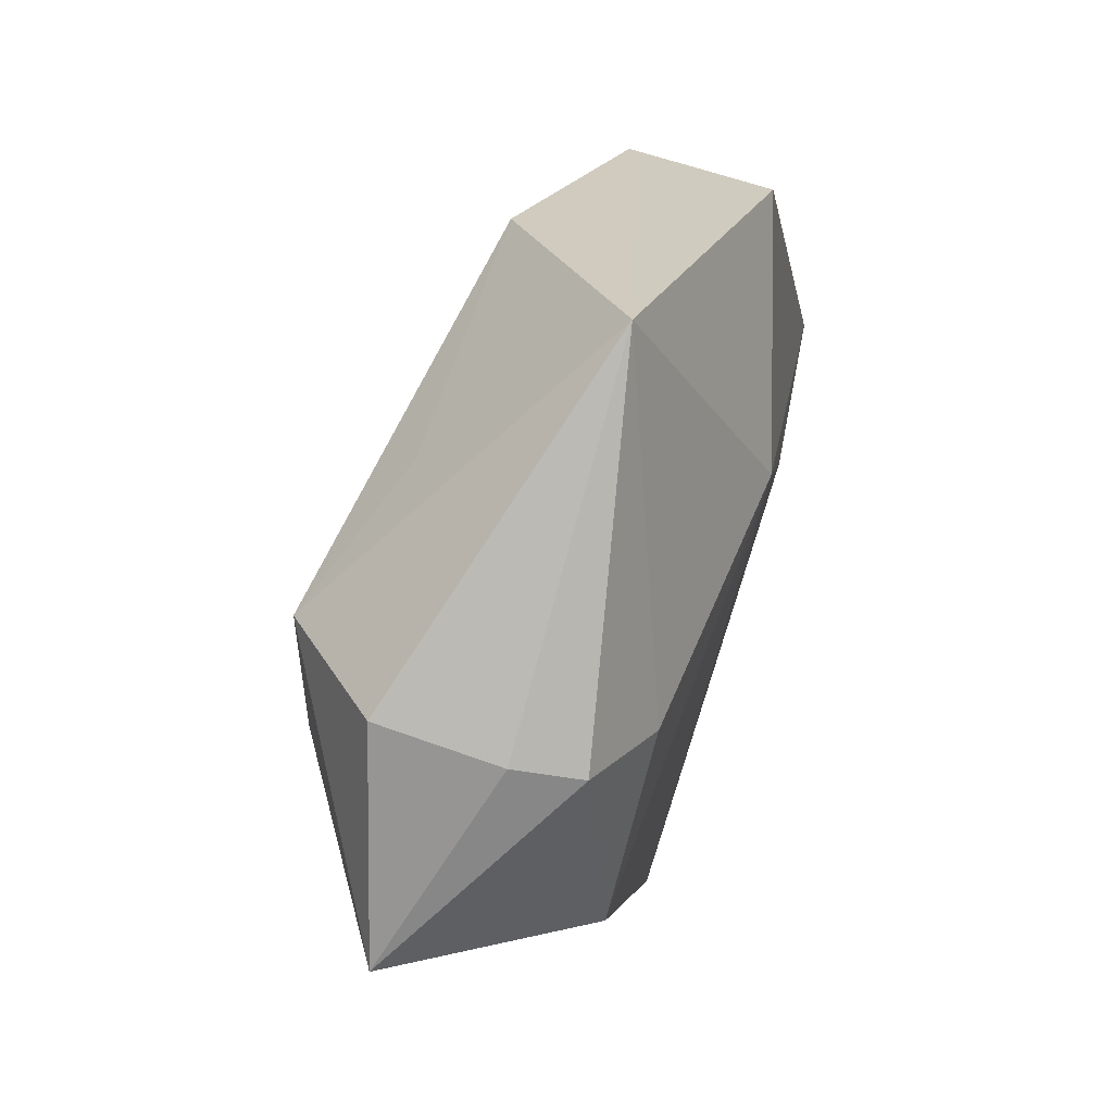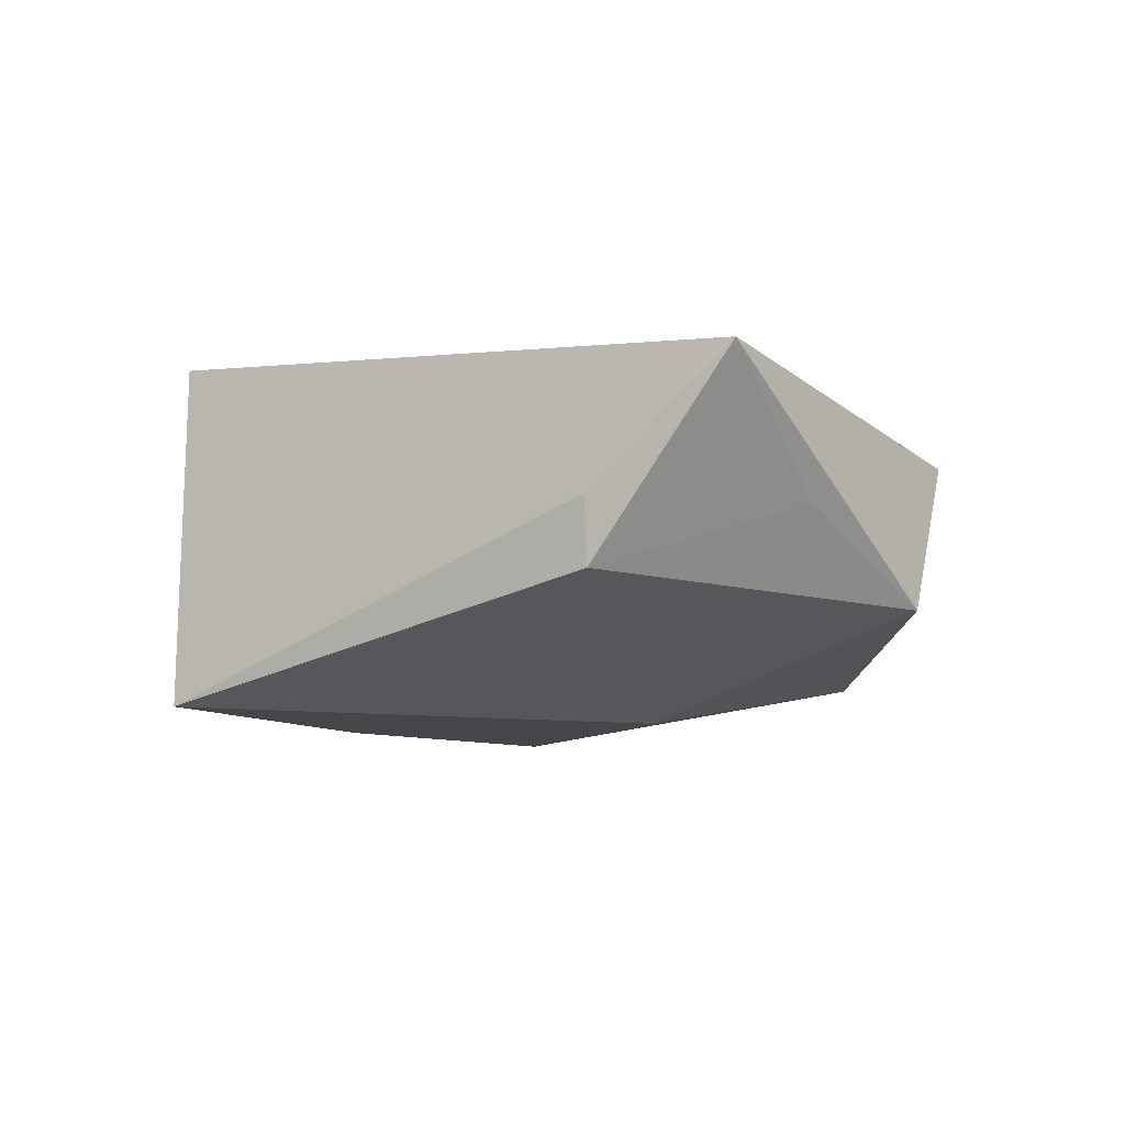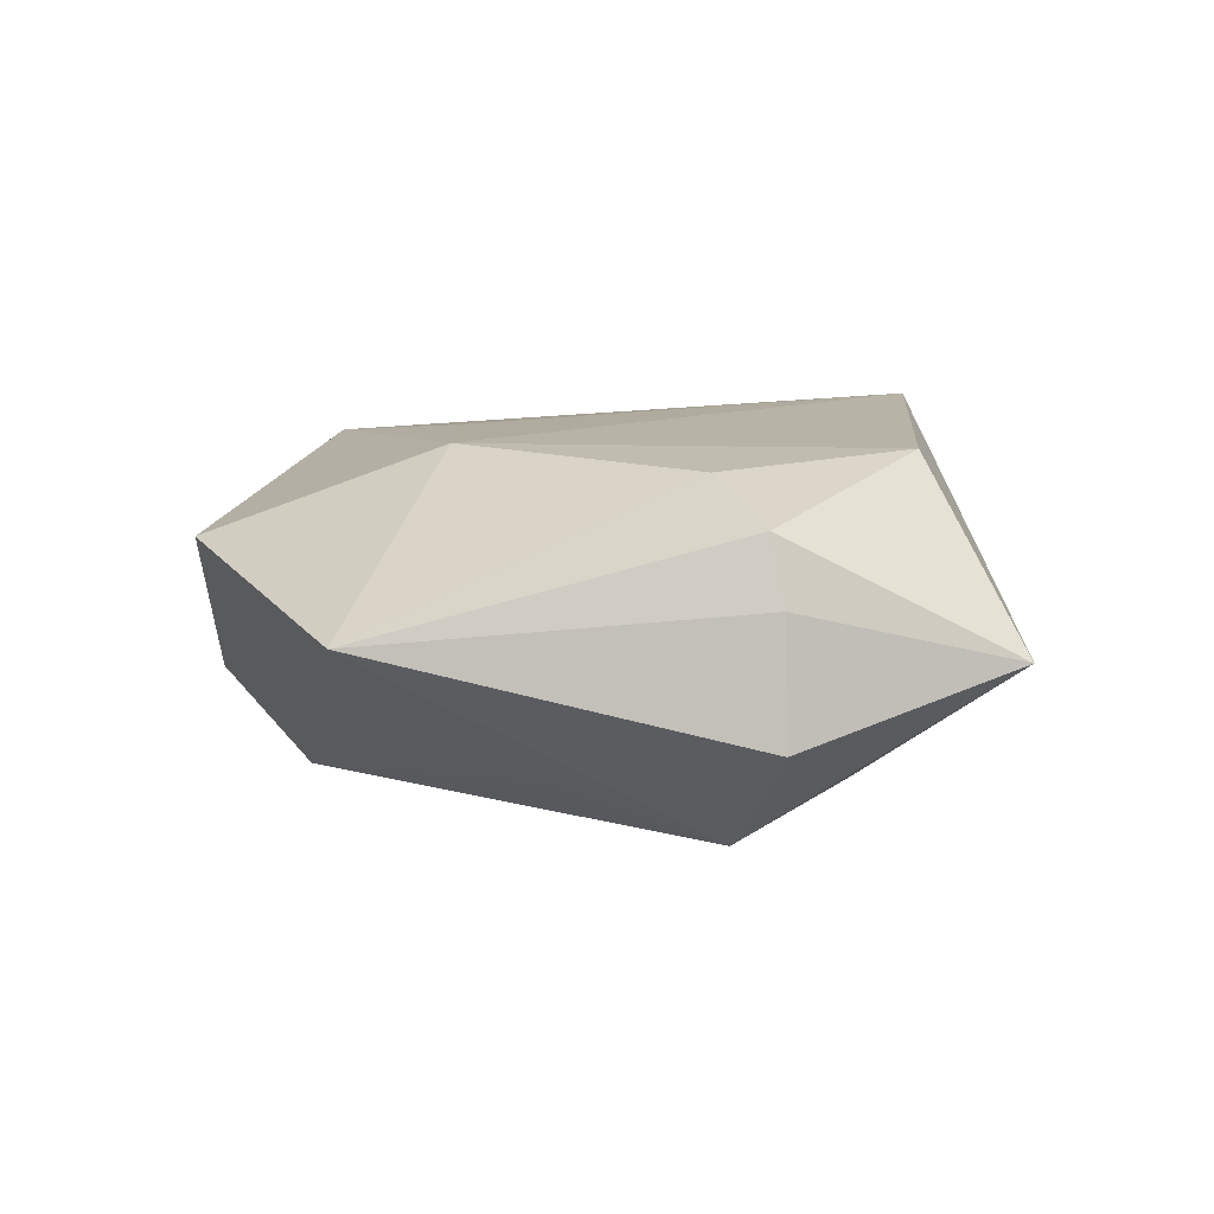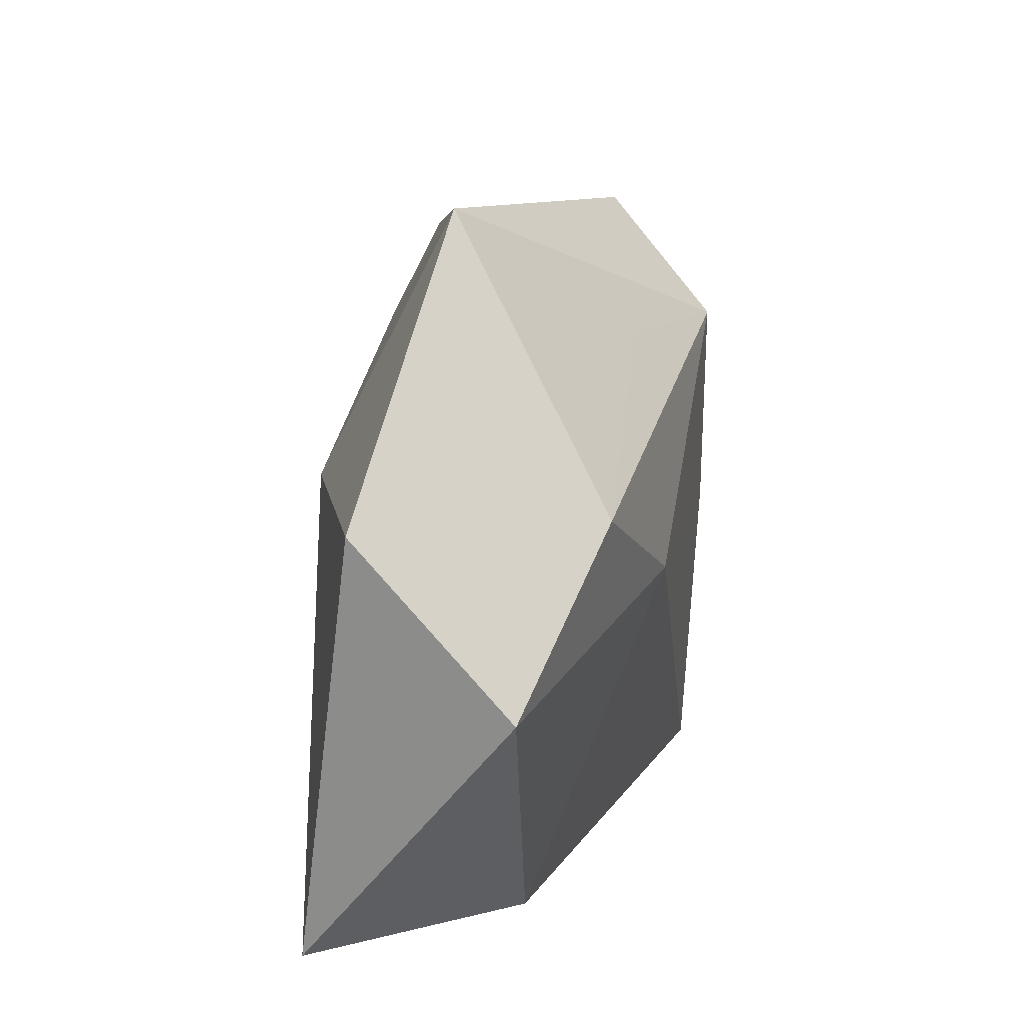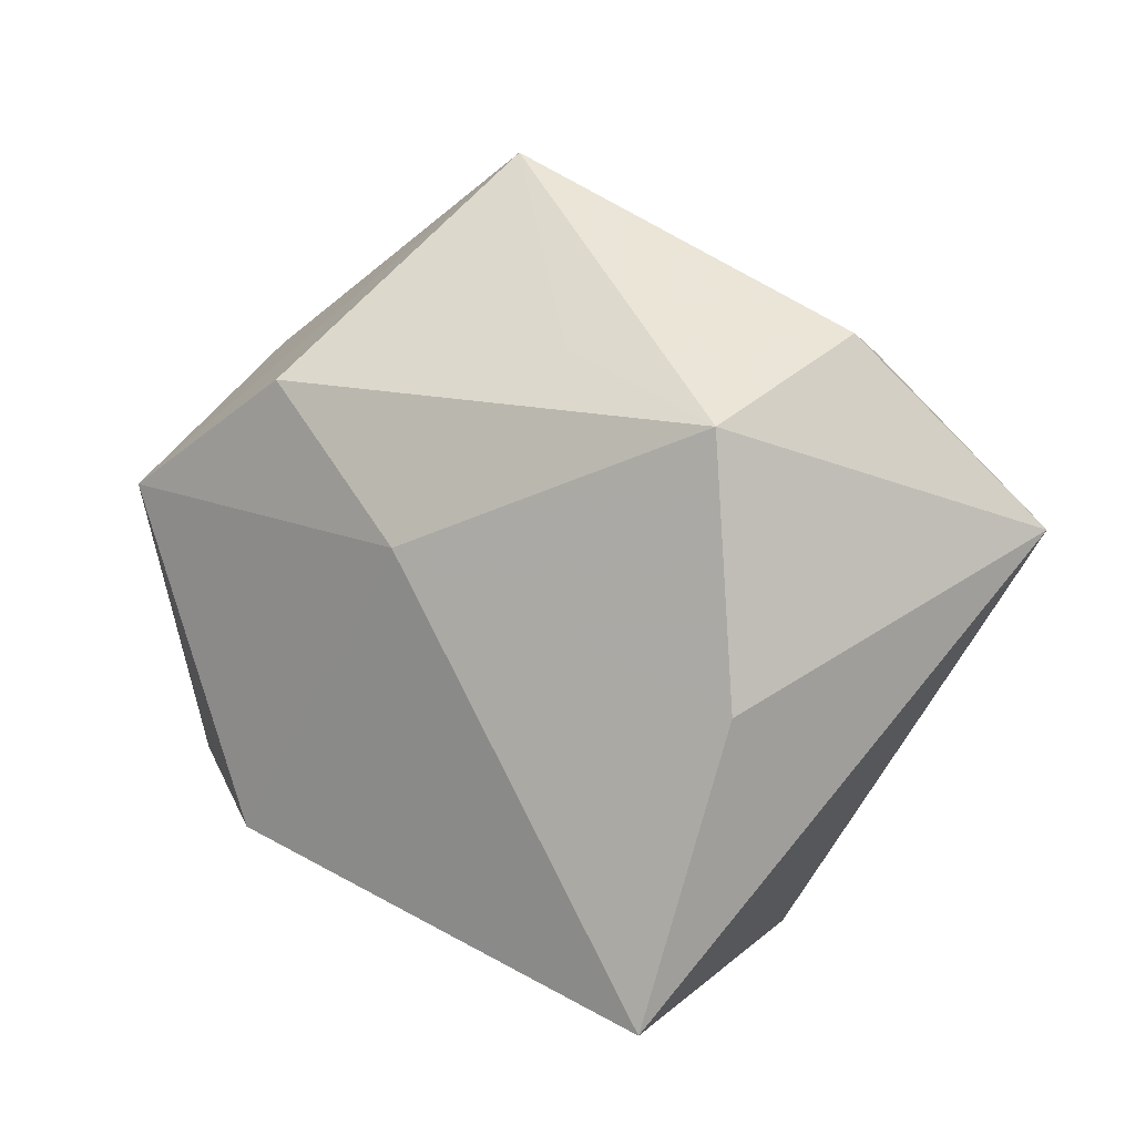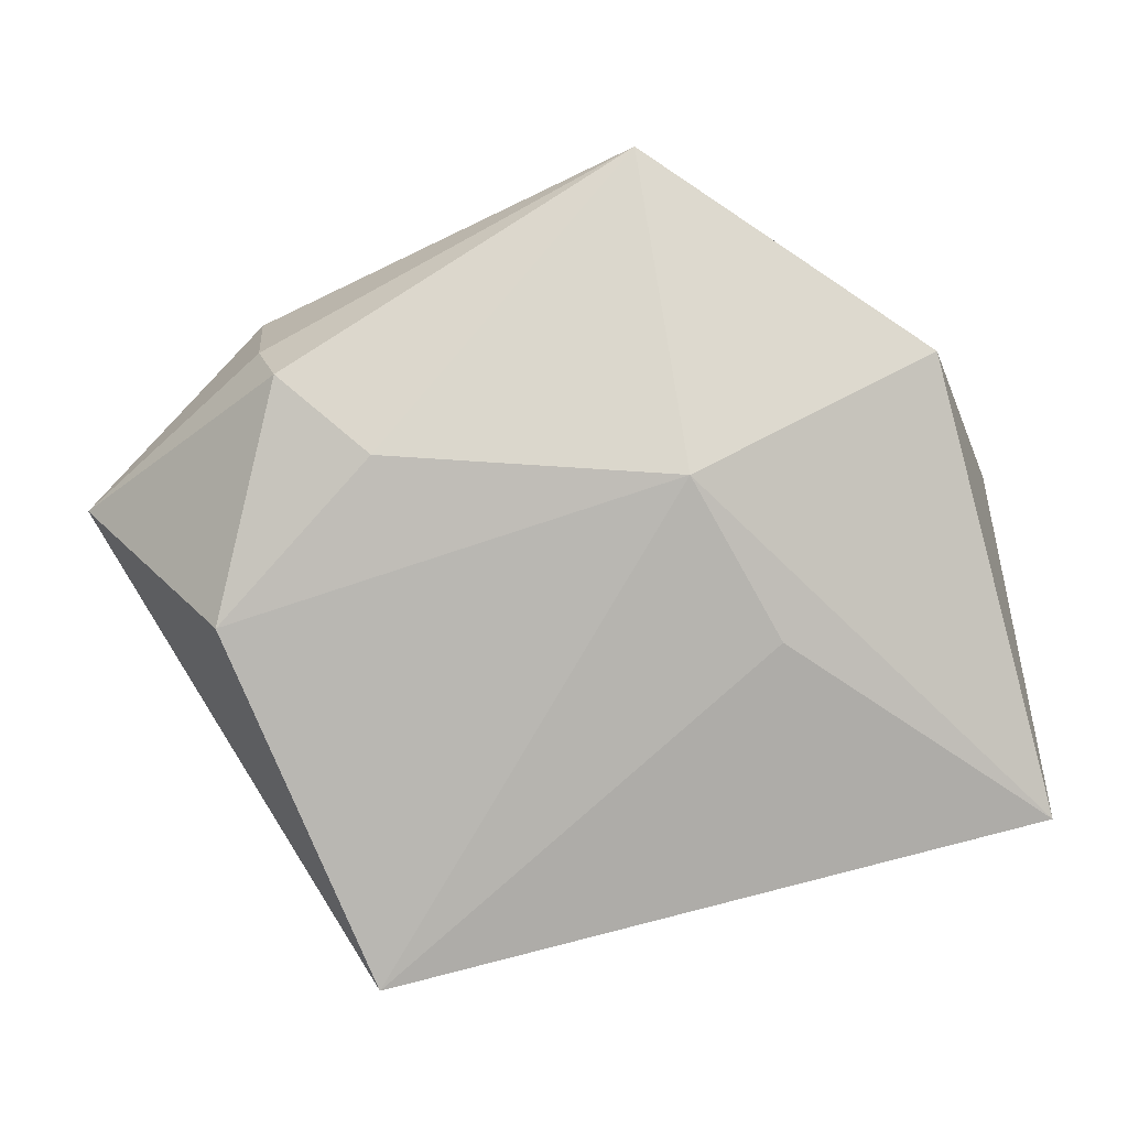
<metadata>
{"format":"obj","ext":"obj","renderer":"f3d","projection":"perspective","resolution":1024,"background":"white","views":[{"elev":66.6,"azim":-67.2,"up":"+Y"},{"elev":-10.7,"azim":46.6,"up":"+Z"},{"elev":13.8,"azim":-152.5,"up":"+Z"},{"elev":36.5,"azim":102.3,"up":"+Y"},{"elev":6.4,"azim":-158.5,"up":"+Y"},{"elev":7.7,"azim":1.0,"up":"+Y"}]}
</metadata>
<code>
v -0.02494 -0.007914 -0.01951
v 0.033 -0.02498 -0.009385
v -0.05059 0.009176 0.0006831
v 0.02498 0.0234 -0.01647
v -0.01572 -0.03979 -0.0199
v 0.00659 0.04687 0.003971
v -0.02898 0.0244 0.01465
v -0.03142 0.02612 0.007409
v -0.005593 0.02675 -0.01347
v -0.03453 -0.0002919 0.01911
v 0.01196 0.01487 0.01827
v 0.0493 -0.02092 0.01138
v 0.01033 0.00708 -0.0202
v -0.01916 0.01678 0.01814
v -0.03283 0.02834 -0.006167
v -0.01876 -0.0371 0.01862
v 0.04532 -0.005409 -0.001895
v 0.02132 -0.001876 0.01701
v 0.04474 0.01176 -0.01085
v 0.03706 0.02641 0.007936
v 0.03373 -0.02615 -0.002194
v -0.02303 0.01975 -0.01932
f 1 5 3
f 3 5 16
f 16 12 18
f 17 12 2
f 13 5 1
f 2 5 13
f 21 12 16
f 16 5 21
f 2 12 21
f 21 5 2
f 7 3 10
f 10 3 16
f 1 3 22
f 22 13 1
f 4 13 22
f 7 10 14
f 8 3 7
f 6 8 7
f 7 14 6
f 12 17 19
f 19 20 12
f 19 17 2
f 4 6 19
f 19 6 20
f 2 13 19
f 19 13 4
f 11 18 12
f 12 20 11
f 11 14 10
f 20 6 11
f 11 6 14
f 16 18 11
f 11 10 16
f 4 22 9
f 9 6 4
f 22 6 9
f 15 6 22
f 8 6 15
f 15 22 3
f 3 8 15

</code>
